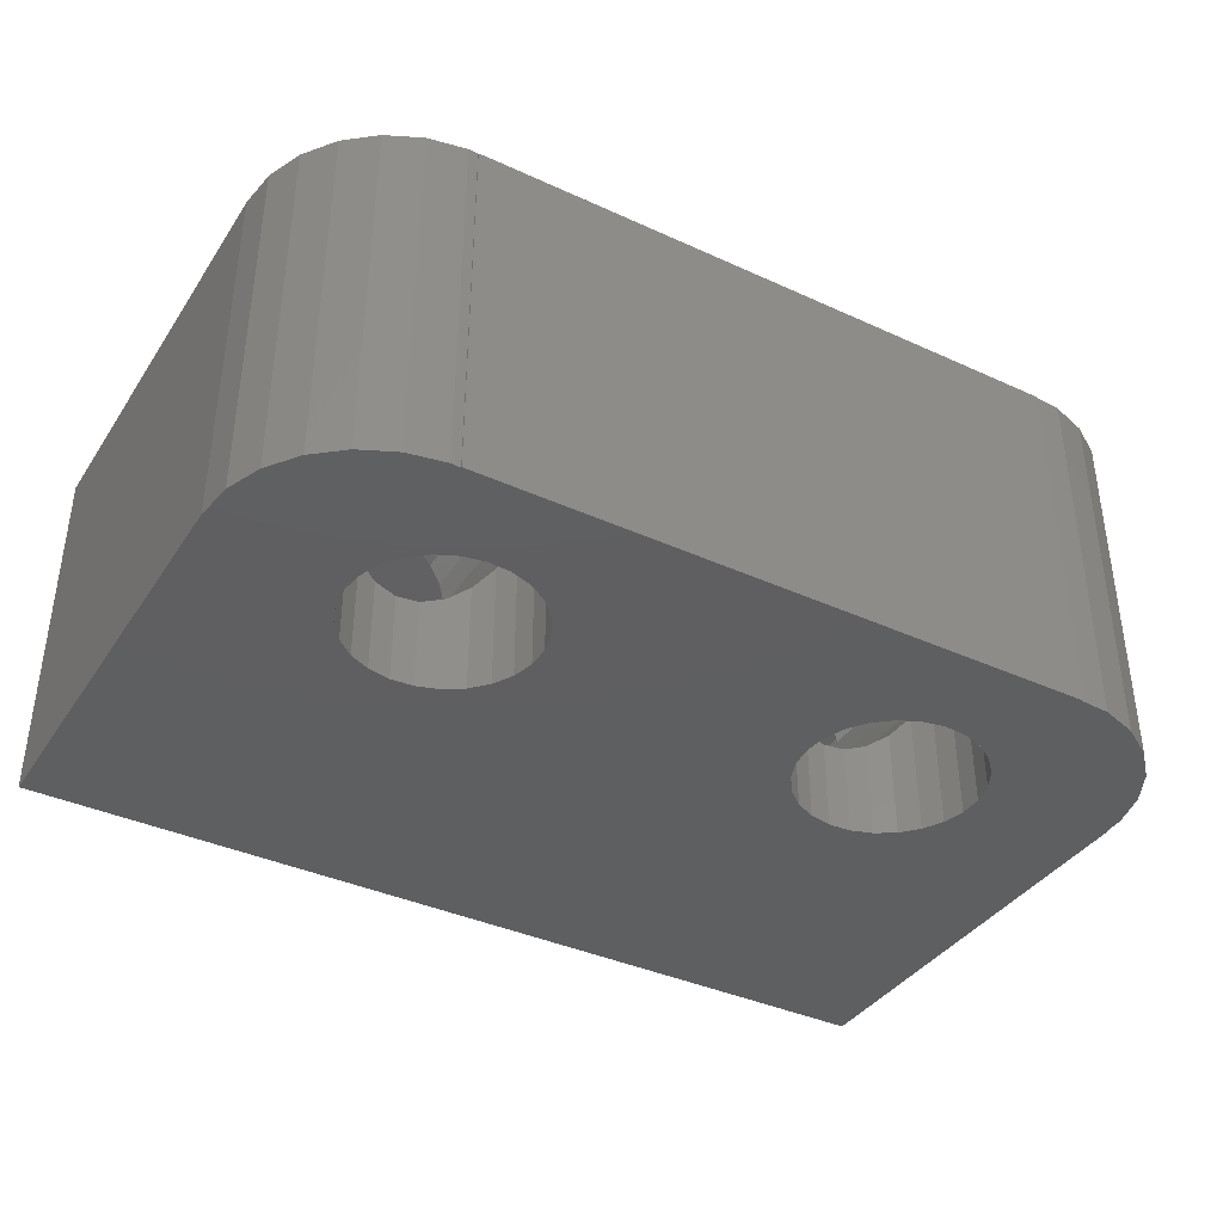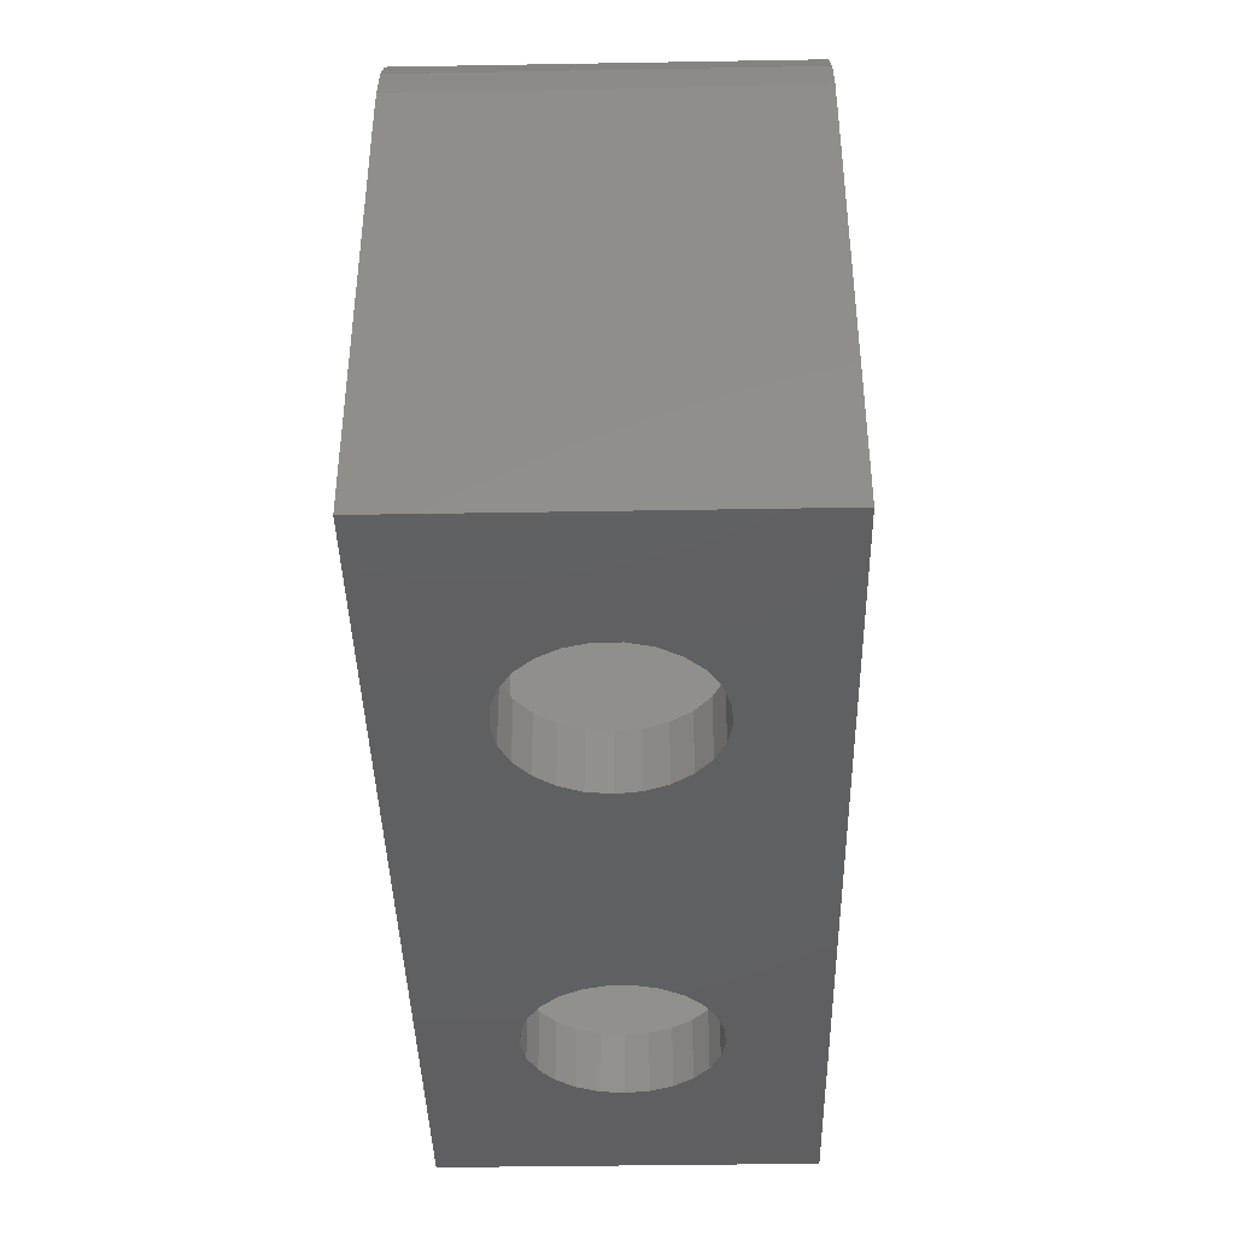
<metadata>
{"format":"stl","ext":"stl","renderer":"f3d","projection":"perspective","resolution":1024,"background":"white","views":[{"elev":-38.4,"azim":150.0,"up":"+Z"},{"elev":-40.6,"azim":-88.8,"up":"+Y"}]}
</metadata>
<code>
# stl→obj: 374 verts, 760 faces
v 18 15 0
v 17.94 14.5 5.5
v 18 15 12
v 17.91 14.25 5.254
v 17.91 14.25 0
v 17.94 14.5 6.5
v 17.91 14.25 6.746
v 17.91 14.25 12
v 17.91 15.75 12
v 17.91 15.75 0
v 12.02 15.38 12
v 12.21 16.1 0
v 12.21 16.1 12
v 12.02 15.38 0
v 12.02 14.62 12
v 12.02 14.62 0
v 13.09 12.69 3.688
v 12.57 13.24 0
v 12.57 13.24 4.237
v 13.09 12.69 0
v 13.09 12.69 8.312
v 12.57 13.24 12
v 13.09 12.69 12
v 12.57 13.24 7.763
v 17.63 16.45 0
v 17.19 17.05 12
v 17.19 17.05 0
v 17.63 16.45 12
v 12.06 14.5 6.5
v 12.21 13.9 7.104
v 12.21 13.9 12
v 12.06 14.5 5.5
v 12.21 13.9 4.896
v 12.21 13.9 0
v 13.72 12.29 3.286
v 13.72 12.29 0
v 13.72 12.29 8.714
v 13.72 12.29 12
v 14.44 12.05 0
v 15.19 12.01 3.006
v 15.19 12.01 0
v 14.44 12.05 3.053
v 15.19 12.01 8.994
v 14.44 12.05 12
v 15.19 12.01 12
v 14.44 12.05 8.947
v 16.61 12.47 0
v 15.93 12.15 3.147
v 16.61 12.47 3.467
v 15.93 12.15 0
v 16.61 12.47 12
v 15.93 12.15 8.853
v 15.93 12.15 12
v 16.61 12.47 8.533
v 17.19 12.95 0
v 17.19 12.95 3.946
v 17.19 12.95 12
v 17.19 12.95 8.054
v 17.63 13.55 4.555
v 17.63 13.55 0
v 17.63 13.55 7.445
v 17.63 13.55 12
v 12.57 16.76 12
v 13.09 17.31 0
v 13.09 17.31 12
v 12.57 16.76 0
v 13.72 17.71 12
v 13.72 17.71 0
v 14.44 17.95 12
v 14.44 17.95 0
v 15.93 17.85 0
v 16.61 17.53 12
v 15.93 17.85 12
v 16.61 17.53 0
v 15.19 17.99 12
v 15.19 17.99 0
v 33 15 0
v 32.94 14.5 5.5
v 33 15 12
v 32.91 14.25 5.254
v 32.91 14.25 0
v 32.94 14.5 6.5
v 32.91 14.25 6.746
v 32.91 14.25 12
v 32.91 15.75 12
v 32.91 15.75 0
v 28.72 17.71 0
v 29.44 17.95 12
v 28.72 17.71 12
v 29.44 17.95 0
v 28.09 12.69 3.688
v 27.57 13.24 0
v 27.57 13.24 4.237
v 28.09 12.69 0
v 28.09 12.69 8.312
v 27.57 13.24 12
v 28.09 12.69 12
v 27.57 13.24 7.763
v 27.02 14.62 12
v 27.02 15.38 0
v 27.02 15.38 12
v 27.02 14.62 0
v 32.19 12.95 0
v 31.61 12.47 3.467
v 32.19 12.95 3.946
v 31.61 12.47 0
v 32.19 12.95 12
v 31.61 12.47 8.533
v 31.61 12.47 12
v 32.19 12.95 8.054
v 30.93 12.15 3.147
v 30.93 12.15 0
v 30.93 12.15 8.853
v 30.93 12.15 12
v 27.57 16.76 12
v 28.09 17.31 0
v 28.09 17.31 12
v 27.57 16.76 0
v 32.63 16.45 12
v 32.63 16.45 0
v 27.06 14.5 6.5
v 27.21 13.9 7.104
v 27.21 13.9 12
v 27.06 14.5 5.5
v 27.21 13.9 4.896
v 27.21 13.9 0
v 28.72 12.29 3.286
v 28.72 12.29 0
v 28.72 12.29 8.714
v 28.72 12.29 12
v 29.44 12.05 3.053
v 29.44 12.05 0
v 29.44 12.05 8.947
v 29.44 12.05 12
v 30.19 12.01 3.006
v 30.19 12.01 0
v 30.19 12.01 8.994
v 30.19 12.01 12
v 32.63 13.55 4.555
v 32.63 13.55 0
v 32.63 13.55 7.445
v 32.63 13.55 12
v 27.21 16.1 0
v 27.21 16.1 12
v 32.19 17.05 12
v 32.19 17.05 0
v 30.93 17.85 0
v 31.61 17.53 12
v 30.93 17.85 12
v 31.61 17.53 0
v 30.19 17.99 12
v 30.19 17.99 0
v 18 14.5 6
v 18 8.5 6
v 17.91 8.5 5.254
v 17.91 1.5 5.254
v 18 3.5 6
v 17.91 3.5 5.254
v 18 1.5 6
v 12.02 14.5 6.376
v 12.02 8.5 6.376
v 12.21 8.5 7.104
v 12.21 1.5 7.104
v 12.02 3.5 6.376
v 12.21 3.5 7.104
v 12.02 1.5 6.376
v 12.02 14.5 5.624
v 12.02 8.5 5.624
v 12.02 3.5 5.624
v 12.02 1.5 5.624
v 14.44 3.5 3.053
v 15.19 1.5 3.006
v 15.19 3.5 3.006
v 14.44 1.5 3.053
v 14.44 8.5 3.053
v 15.19 8.5 3.006
v 13.09 1.5 8.312
v 13.72 3.5 8.714
v 13.72 1.5 8.714
v 13.09 3.5 8.312
v 13.09 8.5 8.312
v 13.72 8.5 8.714
v 16.61 1.5 8.533
v 17.19 3.5 8.054
v 17.19 1.5 8.054
v 16.61 3.5 8.533
v 17.19 8.5 8.054
v 16.61 8.5 8.533
v 17.63 1.5 7.445
v 17.63 3.5 7.445
v 17.63 8.5 7.445
v 37.5 1.5 12
v 29.44 1.5 8.947
v 30.19 1.5 8.994
v 15.93 1.5 8.853
v 28.72 1.5 8.714
v 28.09 1.5 8.312
v 27.57 1.5 7.763
v 27.21 1.5 7.104
v 17.91 1.5 6.746
v 27.02 1.5 6.376
v 27.02 1.5 5.624
v 27.21 1.5 4.896
v 17.63 1.5 4.555
v 27.57 1.5 4.237
v 17.19 1.5 3.946
v 28.09 1.5 3.688
v 16.61 1.5 3.467
v 28.72 1.5 3.286
v 15.93 1.5 3.147
v 29.44 1.5 3.053
v 7.5 1.5 0
v 37.5 1.5 0
v 7.5 1.5 12
v 15.19 1.5 8.994
v 14.44 1.5 8.947
v 12.57 1.5 7.763
v 12.21 1.5 4.896
v 13.72 1.5 3.286
v 13.09 1.5 3.688
v 12.57 1.5 4.237
v 30.93 1.5 8.853
v 31.61 1.5 8.533
v 32.19 1.5 8.054
v 32.63 1.5 7.445
v 32.91 1.5 6.746
v 33 1.5 6
v 32.91 1.5 5.254
v 32.63 1.5 4.555
v 32.19 1.5 3.946
v 31.61 1.5 3.467
v 30.93 1.5 3.147
v 30.19 1.5 3.006
v 13.09 3.5 3.688
v 12.57 3.5 4.237
v 12.57 8.5 4.237
v 13.09 8.5 3.688
v 15.93 3.5 3.147
v 16.61 3.5 3.467
v 16.61 8.5 3.467
v 15.93 8.5 3.147
v 17.19 3.5 3.946
v 17.19 8.5 3.946
v 17.63 3.5 4.555
v 17.63 8.5 4.555
v 12.57 3.5 7.763
v 12.57 8.5 7.763
v 14.44 3.5 8.947
v 14.44 8.5 8.947
v 17.91 3.5 6.746
v 17.91 8.5 6.746
v 12.21 3.5 4.896
v 12.21 8.5 4.896
v 13.72 3.5 3.286
v 13.72 8.5 3.286
v 15.93 3.5 8.853
v 15.93 8.5 8.853
v 15.19 3.5 8.994
v 15.19 8.5 8.994
v 20 3.5 3.113
v 20 8.5 8.887
v 20 8.5 3.113
v 20 3.5 8.887
v 15 8.5 0.2265
v 15 3.5 0.2265
v 15 3.5 11.77
v 10 3.5 8.887
v 10 3.5 3.113
v 15 8.5 11.77
v 10 8.5 3.113
v 10 8.5 8.887
v 33 14.5 6
v 33 8.5 6
v 32.91 8.5 5.254
v 33 3.5 6
v 32.91 3.5 5.254
v 27.02 14.5 6.376
v 27.02 8.5 6.376
v 27.21 8.5 7.104
v 27.02 3.5 6.376
v 27.21 3.5 7.104
v 27.02 14.5 5.624
v 27.02 8.5 5.624
v 27.02 3.5 5.624
v 29.44 3.5 3.053
v 30.19 3.5 3.006
v 29.44 8.5 3.053
v 30.19 8.5 3.006
v 28.72 3.5 8.714
v 28.09 3.5 8.312
v 28.09 8.5 8.312
v 28.72 8.5 8.714
v 32.19 3.5 8.054
v 31.61 3.5 8.533
v 32.19 8.5 8.054
v 31.61 8.5 8.533
v 32.63 3.5 7.445
v 32.63 8.5 7.445
v 28.09 3.5 3.688
v 27.57 3.5 4.237
v 27.57 8.5 4.237
v 28.09 8.5 3.688
v 30.93 3.5 3.147
v 31.61 3.5 3.467
v 31.61 8.5 3.467
v 30.93 8.5 3.147
v 32.19 3.5 3.946
v 32.19 8.5 3.946
v 32.63 3.5 4.555
v 32.63 8.5 4.555
v 27.57 3.5 7.763
v 27.57 8.5 7.763
v 29.44 3.5 8.947
v 29.44 8.5 8.947
v 32.91 3.5 6.746
v 32.91 8.5 6.746
v 27.21 3.5 4.896
v 27.21 8.5 4.896
v 28.72 3.5 3.286
v 28.72 8.5 3.286
v 30.93 3.5 8.853
v 30.93 8.5 8.853
v 30.19 3.5 8.994
v 30.19 8.5 8.994
v 35 3.5 3.113
v 35 8.5 8.887
v 35 8.5 3.113
v 35 3.5 8.887
v 30 8.5 0.2265
v 30 3.5 0.2265
v 25 8.5 3.113
v 25 3.5 3.113
v 30 3.5 11.77
v 25 3.5 8.887
v 30 8.5 11.77
v 25 8.5 8.887
v 8.455 18.94 0
v 7.539 16.63 0
v 11.56 20.91 0
v 12.5 20.97 0
v 37.5 16 0
v 37.34 17.24 0
v 36.88 18.41 0
v 36.14 19.42 0
v 7.539 16 0
v 10.37 20.52 0
v 9.313 19.85 0
v 7.851 17.84 0
v 7.5 16 0
v 35.18 20.22 0
v 34.05 20.76 0
v 32.81 20.99 0
v 32.5 20.97 0
v 32.5 21 0
v 12.5 21 0
v 32.5 20.97 12
v 32.5 21 12
v 12.5 21 12
v 12.5 20.97 12
v 11.56 20.91 12
v 10.37 20.52 12
v 8.455 18.94 12
v 9.313 19.85 12
v 37.5 16 12
v 34.05 20.76 12
v 32.81 20.99 12
v 35.18 20.22 12
v 37.34 17.24 12
v 36.88 18.41 12
v 36.14 19.42 12
v 7.851 17.84 12
v 7.539 16.63 12
v 7.539 16 12
v 7.5 16 12
f 1 2 3
f 4 1 5
f 1 4 2
f 6 3 2
f 7 3 6
f 3 7 8
f 1 9 10
f 9 1 3
f 11 12 13
f 12 11 14
f 15 14 11
f 14 15 16
f 17 18 19
f 18 17 20
f 21 22 23
f 22 21 24
f 25 26 27
f 26 25 28
f 15 29 16
f 30 15 31
f 15 30 29
f 32 16 29
f 33 16 32
f 16 33 34
f 20 35 36
f 35 20 17
f 37 23 38
f 23 37 21
f 39 40 41
f 40 39 42
f 43 44 45
f 44 43 46
f 47 48 49
f 48 47 50
f 51 52 53
f 52 51 54
f 55 49 56
f 49 55 47
f 57 54 51
f 54 57 58
f 59 5 60
f 5 59 4
f 61 8 7
f 8 61 62
f 63 64 65
f 64 63 66
f 64 67 65
f 67 64 68
f 68 69 67
f 69 68 70
f 10 28 25
f 28 10 9
f 19 34 33
f 34 19 18
f 24 31 22
f 31 24 30
f 36 42 39
f 42 36 35
f 46 38 44
f 38 46 37
f 50 40 48
f 40 50 41
f 53 43 45
f 43 53 52
f 56 60 55
f 60 56 59
f 58 62 61
f 62 58 57
f 13 66 63
f 66 13 12
f 71 72 73
f 72 71 74
f 70 75 69
f 75 70 76
f 74 26 72
f 26 74 27
f 76 73 75
f 73 76 71
f 77 78 79
f 80 77 81
f 77 80 78
f 82 79 78
f 83 79 82
f 79 83 84
f 77 85 86
f 85 77 79
f 87 88 89
f 88 87 90
f 91 92 93
f 92 91 94
f 95 96 97
f 96 95 98
f 99 100 101
f 100 99 102
f 103 104 105
f 104 103 106
f 107 108 109
f 108 107 110
f 106 111 104
f 111 106 112
f 109 113 114
f 113 109 108
f 115 116 117
f 116 115 118
f 86 119 120
f 119 86 85
f 99 121 102
f 122 99 123
f 99 122 121
f 124 102 121
f 125 102 124
f 102 125 126
f 94 127 128
f 127 94 91
f 129 97 130
f 97 129 95
f 128 131 132
f 131 128 127
f 133 130 134
f 130 133 129
f 132 135 136
f 135 132 131
f 137 134 138
f 134 137 133
f 139 81 140
f 81 139 80
f 141 84 83
f 84 141 142
f 112 135 111
f 135 112 136
f 114 137 138
f 137 114 113
f 101 143 144
f 143 101 100
f 116 89 117
f 89 116 87
f 144 118 115
f 118 144 143
f 120 145 146
f 145 120 119
f 93 126 125
f 126 93 92
f 98 123 96
f 123 98 122
f 105 140 103
f 140 105 139
f 110 142 141
f 142 110 107
f 147 148 149
f 148 147 150
f 150 145 148
f 145 150 146
f 90 151 88
f 151 90 152
f 152 149 151
f 149 152 147
f 4 153 2
f 154 4 155
f 4 154 153
f 156 157 158
f 157 156 159
f 30 160 29
f 161 30 162
f 30 161 160
f 163 164 165
f 164 163 166
f 161 167 160
f 167 161 168
f 166 169 164
f 169 166 170
f 153 6 2
f 167 29 160
f 29 167 32
f 171 172 173
f 172 171 174
f 175 40 42
f 40 175 176
f 177 178 179
f 178 177 180
f 181 37 182
f 37 181 21
f 183 184 185
f 184 183 186
f 54 187 188
f 187 54 58
f 189 184 190
f 184 189 185
f 191 58 61
f 58 191 187
f 192 193 194
f 192 195 193
f 195 196 193
f 183 196 195
f 183 197 196
f 185 197 183
f 185 198 197
f 189 198 185
f 189 199 198
f 200 199 189
f 200 201 199
f 159 201 200
f 159 202 201
f 156 202 159
f 156 203 202
f 204 203 156
f 204 205 203
f 206 205 204
f 206 207 205
f 208 207 206
f 208 209 207
f 210 209 208
f 210 211 209
f 212 210 172
f 210 213 211
f 195 214 215
f 214 216 215
f 214 179 216
f 214 177 179
f 214 217 177
f 214 163 217
f 214 166 163
f 214 170 166
f 212 170 214
f 170 212 218
f 210 212 213
f 174 212 172
f 219 212 174
f 220 212 219
f 221 212 220
f 218 212 221
f 214 195 192
f 222 192 194
f 223 192 222
f 224 192 223
f 225 192 224
f 226 192 225
f 227 192 226
f 213 227 228
f 213 228 229
f 227 213 192
f 230 213 229
f 231 213 230
f 232 213 231
f 233 213 232
f 211 213 233
f 221 234 235
f 234 221 220
f 236 17 19
f 17 236 237
f 238 208 239
f 208 238 210
f 48 240 49
f 240 48 241
f 239 206 242
f 206 239 208
f 49 243 56
f 243 49 240
f 204 158 244
f 158 204 156
f 155 59 245
f 59 155 4
f 177 246 180
f 246 177 217
f 247 21 181
f 21 247 24
f 179 248 216
f 248 179 178
f 182 46 249
f 46 182 37
f 200 190 250
f 190 200 189
f 251 61 7
f 61 251 191
f 153 7 6
f 154 7 153
f 7 154 251
f 159 250 157
f 250 159 200
f 170 252 169
f 252 170 218
f 167 33 32
f 168 33 167
f 33 168 253
f 218 235 252
f 235 218 221
f 253 19 33
f 19 253 236
f 234 219 254
f 219 234 220
f 237 35 17
f 35 237 255
f 254 174 171
f 174 254 219
f 255 42 35
f 42 255 175
f 173 210 238
f 210 173 172
f 40 241 48
f 241 40 176
f 206 244 242
f 244 206 204
f 245 56 243
f 56 245 59
f 217 165 246
f 165 217 163
f 162 24 247
f 24 162 30
f 195 186 183
f 186 195 256
f 52 188 257
f 188 52 54
f 216 258 215
f 258 216 248
f 249 43 259
f 43 249 46
f 215 256 195
f 256 215 258
f 43 257 259
f 257 43 52
f 260 261 262
f 261 260 263
f 264 260 262
f 260 264 265
f 186 266 263
f 266 256 258
f 266 186 256
f 263 184 186
f 263 190 184
f 263 250 190
f 263 157 250
f 260 157 263
f 157 260 158
f 158 260 244
f 260 242 244
f 260 239 242
f 265 239 260
f 239 265 238
f 238 265 173
f 248 266 258
f 178 266 248
f 266 178 267
f 180 267 178
f 246 267 180
f 165 267 246
f 164 267 165
f 169 267 164
f 268 169 252
f 268 252 235
f 169 268 267
f 234 268 235
f 254 268 234
f 265 254 171
f 265 171 173
f 254 265 268
f 266 261 263
f 261 266 269
f 267 270 271
f 270 267 268
f 267 269 266
f 269 267 271
f 269 249 259
f 182 269 271
f 269 182 249
f 271 181 182
f 271 247 181
f 271 162 247
f 271 161 162
f 271 168 161
f 270 168 271
f 168 270 253
f 253 270 236
f 270 237 236
f 270 255 237
f 264 255 270
f 255 264 175
f 175 264 176
f 257 269 259
f 188 269 257
f 269 188 261
f 187 261 188
f 191 261 187
f 251 261 191
f 154 261 251
f 262 154 155
f 262 155 245
f 154 262 261
f 243 262 245
f 240 262 243
f 264 240 241
f 264 241 176
f 240 264 262
f 270 265 264
f 265 270 268
f 80 272 78
f 273 80 274
f 80 273 272
f 228 275 276
f 275 228 227
f 122 277 121
f 278 122 279
f 122 278 277
f 199 280 281
f 280 199 201
f 278 282 277
f 282 278 283
f 201 284 280
f 284 201 202
f 272 82 78
f 282 121 277
f 121 282 124
f 285 233 286
f 233 285 211
f 287 135 131
f 135 287 288
f 197 289 196
f 289 197 290
f 291 129 292
f 129 291 95
f 223 293 224
f 293 223 294
f 108 295 296
f 295 108 110
f 225 293 297
f 293 225 224
f 298 110 141
f 110 298 295
f 205 299 300
f 299 205 207
f 301 91 93
f 91 301 302
f 303 231 304
f 231 303 232
f 111 305 104
f 305 111 306
f 304 230 307
f 230 304 231
f 104 308 105
f 308 104 305
f 229 276 309
f 276 229 228
f 274 139 310
f 139 274 80
f 197 311 290
f 311 197 198
f 312 95 291
f 95 312 98
f 196 313 193
f 313 196 289
f 292 133 314
f 133 292 129
f 226 297 315
f 297 226 225
f 316 141 83
f 141 316 298
f 272 83 82
f 273 83 272
f 83 273 316
f 227 315 275
f 315 227 226
f 202 317 284
f 317 202 203
f 282 125 124
f 283 125 282
f 125 283 318
f 203 300 317
f 300 203 205
f 318 93 125
f 93 318 301
f 299 209 319
f 209 299 207
f 302 127 91
f 127 302 320
f 319 211 285
f 211 319 209
f 320 131 127
f 131 320 287
f 286 232 303
f 232 286 233
f 135 306 111
f 306 135 288
f 230 309 307
f 309 230 229
f 310 105 308
f 105 310 139
f 198 281 311
f 281 198 199
f 279 98 312
f 98 279 122
f 222 294 223
f 294 222 321
f 113 296 322
f 296 113 108
f 193 323 194
f 323 193 313
f 314 137 324
f 137 314 133
f 194 321 222
f 321 194 323
f 137 322 324
f 322 137 113
f 325 326 327
f 326 325 328
f 329 325 327
f 325 329 330
f 331 330 329
f 330 331 332
f 294 333 328
f 333 321 323
f 333 294 321
f 328 293 294
f 328 297 293
f 328 315 297
f 328 275 315
f 325 275 328
f 275 325 276
f 276 325 309
f 325 307 309
f 325 304 307
f 330 304 325
f 304 330 303
f 303 330 286
f 313 333 323
f 289 333 313
f 333 289 334
f 290 334 289
f 311 334 290
f 281 334 311
f 280 334 281
f 284 334 280
f 332 284 317
f 332 317 300
f 284 332 334
f 299 332 300
f 319 332 299
f 330 319 285
f 330 285 286
f 319 330 332
f 333 326 328
f 326 333 335
f 334 331 336
f 331 334 332
f 334 335 333
f 335 334 336
f 335 314 324
f 292 335 336
f 335 292 314
f 336 291 292
f 336 312 291
f 336 279 312
f 336 278 279
f 336 283 278
f 331 283 336
f 283 331 318
f 318 331 301
f 331 302 301
f 331 320 302
f 329 320 331
f 320 329 287
f 287 329 288
f 322 335 324
f 296 335 322
f 335 296 326
f 295 326 296
f 298 326 295
f 316 326 298
f 273 326 316
f 327 273 274
f 327 274 310
f 273 327 326
f 308 327 310
f 305 327 308
f 329 305 306
f 329 306 288
f 305 329 327
f 337 66 12
f 338 12 14
f 66 339 340
f 103 341 213
f 81 341 140
f 77 341 81
f 341 86 342
f 342 86 343
f 343 120 344
f 120 343 86
f 86 341 77
f 341 103 140
f 213 106 103
f 213 112 106
f 213 136 112
f 213 132 136
f 213 128 132
f 50 128 213
f 128 47 94
f 102 1 100
f 5 102 126
f 60 126 92
f 55 94 47
f 102 5 1
f 126 60 5
f 92 55 60
f 94 55 92
f 128 50 47
f 212 50 213
f 50 212 41
f 41 212 39
f 345 14 16
f 66 346 339
f 345 16 34
f 66 347 346
f 66 337 347
f 345 34 18
f 12 348 337
f 212 18 20
f 14 345 338
f 212 20 36
f 39 212 36
f 18 212 349
f 18 349 345
f 344 120 350
f 146 350 120
f 350 146 351
f 150 351 146
f 351 150 352
f 352 150 353
f 147 353 150
f 152 353 147
f 90 353 152
f 353 90 354
f 87 354 90
f 74 87 116
f 10 100 1
f 100 10 143
f 25 143 10
f 143 25 118
f 27 118 25
f 118 27 116
f 74 116 27
f 87 74 354
f 355 74 71
f 355 71 76
f 340 76 70
f 340 64 66
f 340 68 64
f 340 70 68
f 76 340 355
f 74 355 354
f 12 338 348
f 88 356 357
f 356 148 145
f 356 149 148
f 356 151 149
f 356 88 151
f 357 89 88
f 72 89 357
f 101 3 99
f 9 101 144
f 28 144 115
f 26 115 117
f 89 72 117
f 101 9 3
f 144 28 9
f 115 26 28
f 117 72 26
f 358 72 357
f 72 358 73
f 73 358 75
f 359 75 358
f 75 359 69
f 69 359 67
f 67 359 65
f 360 65 359
f 361 65 360
f 65 361 63
f 362 63 363
f 363 63 361
f 364 85 79
f 145 365 366
f 367 119 85
f 145 366 356
f 367 145 119
f 85 364 368
f 85 368 369
f 85 369 370
f 85 370 367
f 145 367 365
f 364 79 84
f 364 84 142
f 107 364 142
f 364 107 192
f 109 192 107
f 114 192 109
f 138 192 114
f 134 192 138
f 130 192 134
f 51 130 97
f 57 97 96
f 8 99 3
f 99 8 123
f 62 123 8
f 123 62 96
f 57 96 62
f 97 57 51
f 53 130 51
f 130 53 192
f 214 53 45
f 214 45 44
f 214 44 38
f 63 362 13
f 371 13 362
f 372 13 371
f 13 372 11
f 373 11 372
f 11 373 15
f 15 373 31
f 31 373 22
f 374 22 373
f 214 22 374
f 22 214 23
f 53 214 192
f 23 214 38
f 364 342 368
f 342 364 341
f 368 343 369
f 343 368 342
f 369 344 370
f 344 369 343
f 344 367 370
f 367 344 350
f 350 365 367
f 365 350 351
f 351 366 365
f 366 351 352
f 352 356 366
f 356 352 353
f 356 354 357
f 354 356 353
f 354 358 357
f 358 354 355
f 340 358 355
f 358 340 359
f 340 360 359
f 360 340 339
f 339 361 360
f 361 339 346
f 346 363 361
f 363 346 347
f 337 363 347
f 363 337 362
f 348 362 337
f 362 348 371
f 338 371 348
f 371 338 372
f 345 372 338
f 372 345 373
f 345 374 373
f 374 345 349
f 212 374 349
f 374 212 214
f 192 341 364
f 341 192 213

</code>
